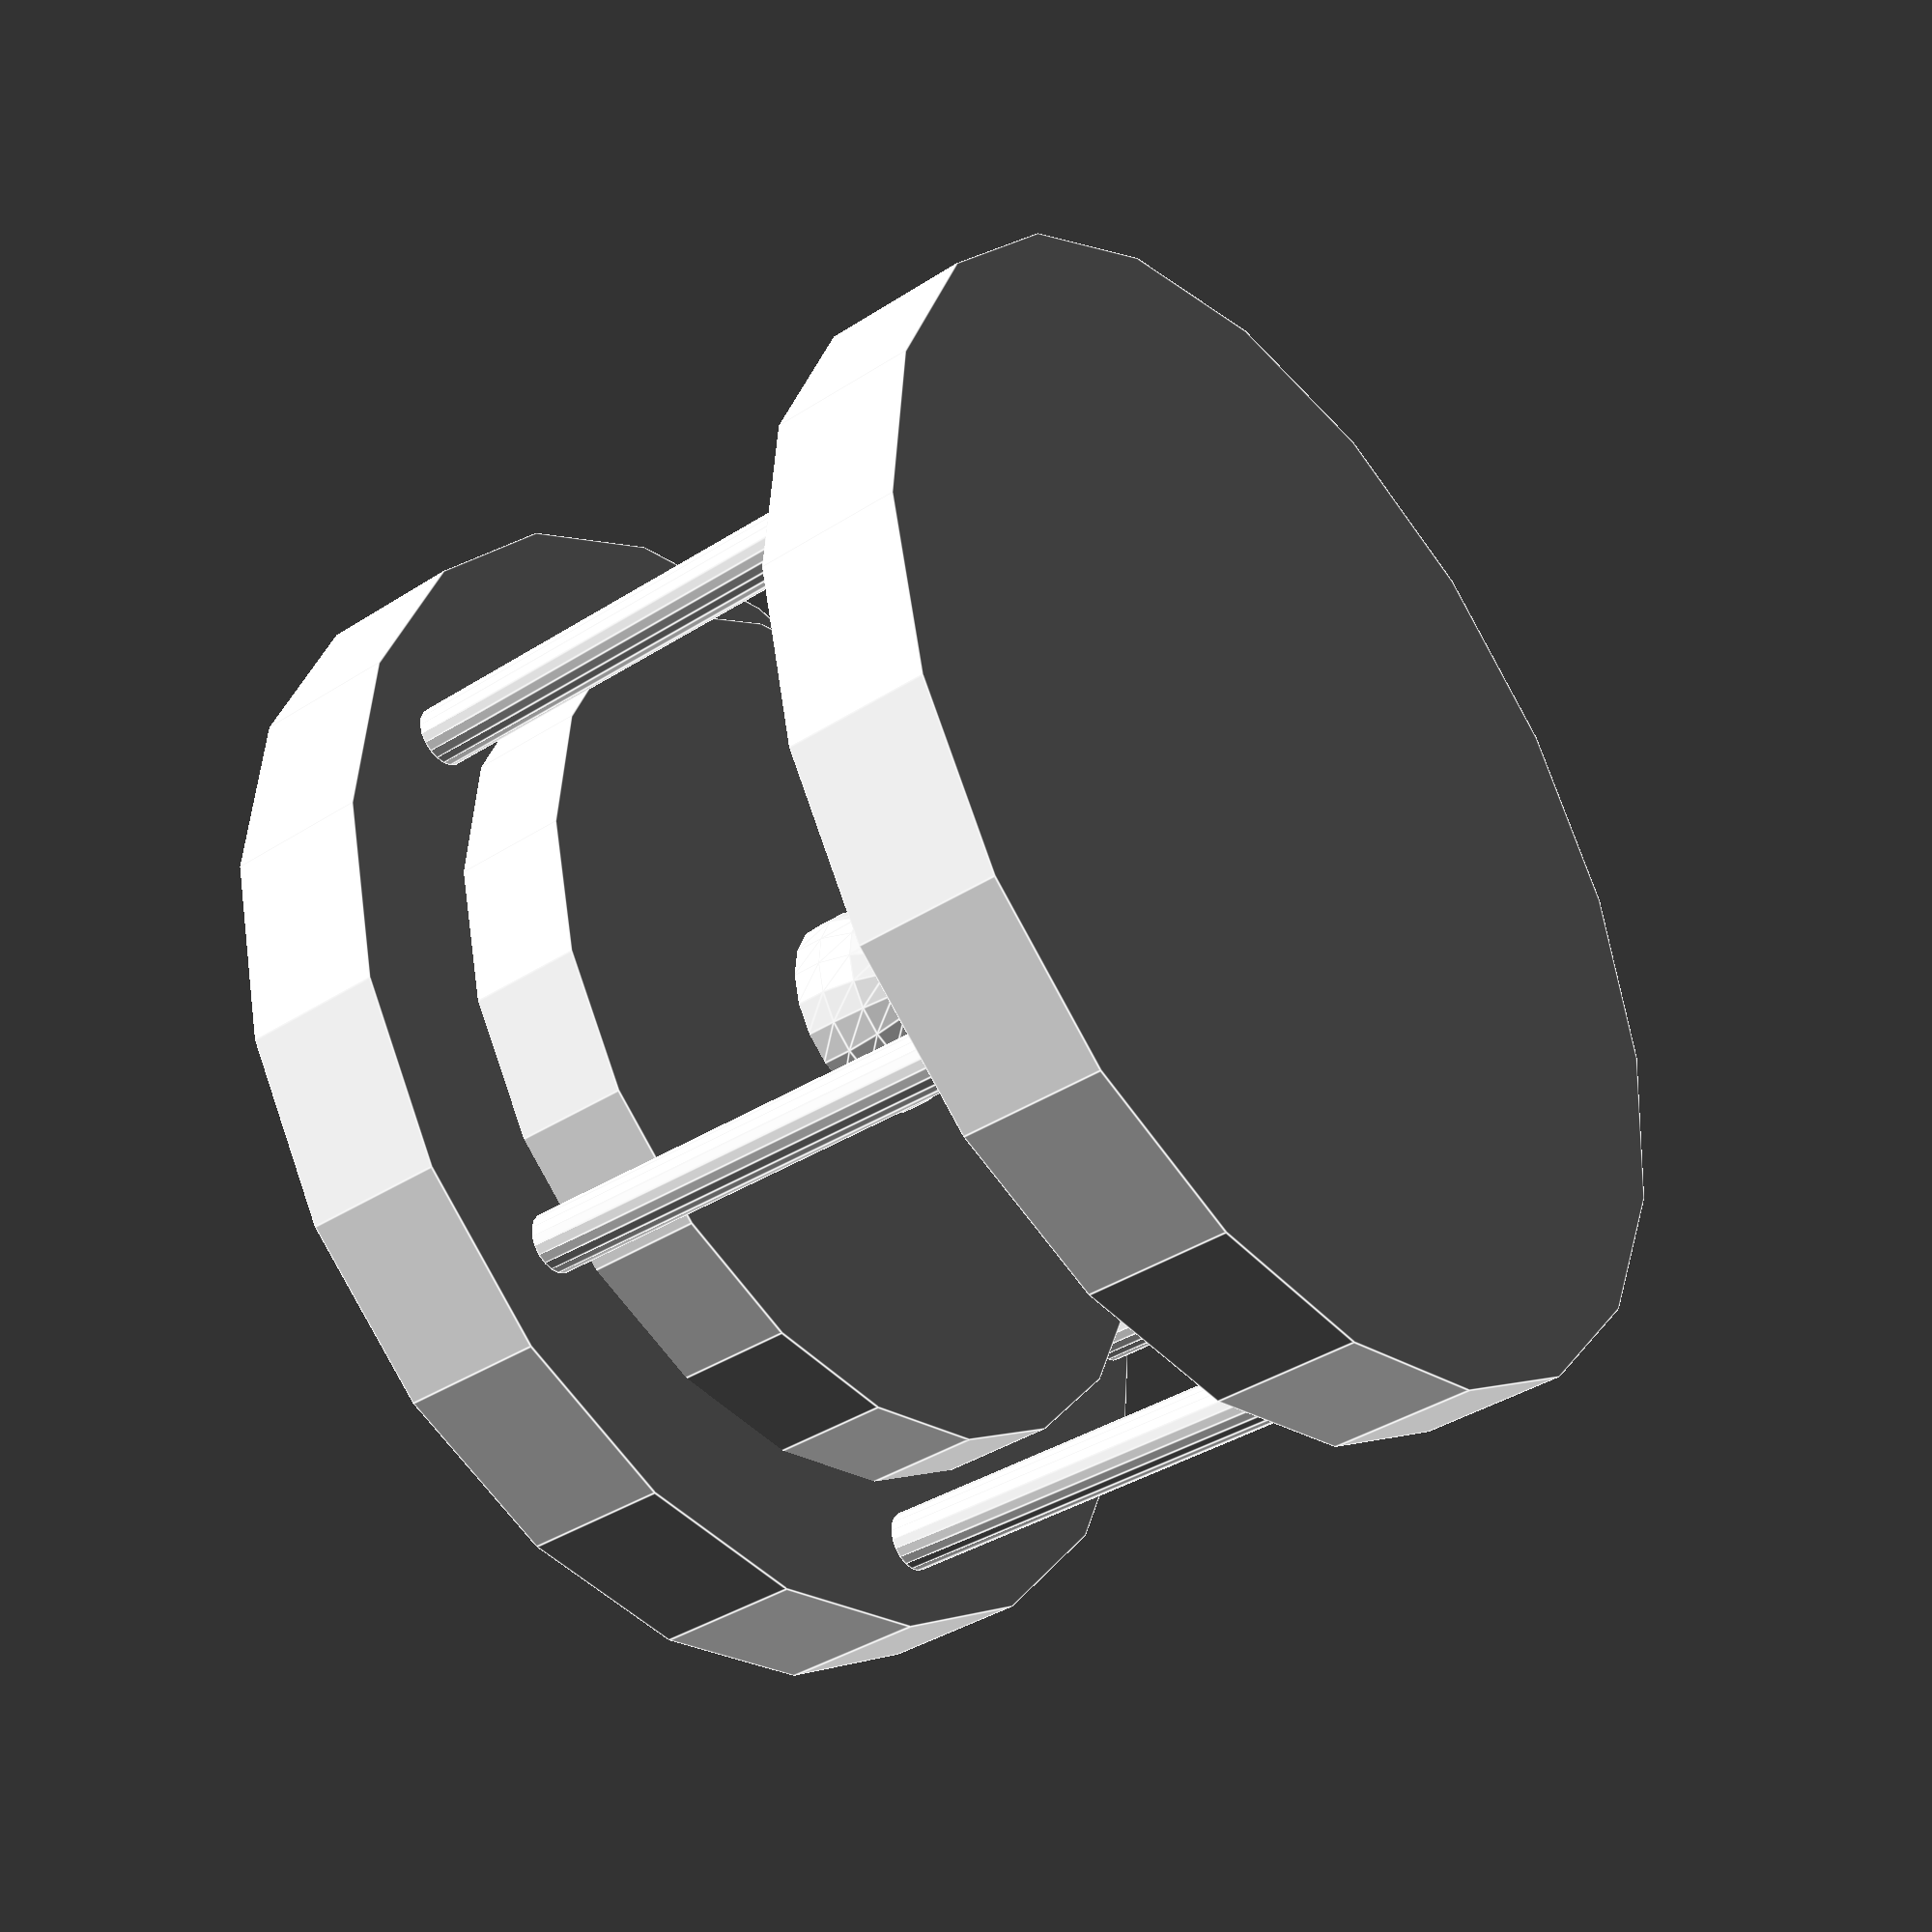
<openscad>
//sphere(2, $fn=20);

$fn=20;

translate([0,0,-1.2]) cylinder(h=1, r=4);


translate([0,0,3.2]) cylinder(h=1, r=4);
translate([0,0,2.4]) cylinder(1.5,3,3);




sphere(.9);
translate([0,0,1.2]) sphere(.8);
translate([0,0,2.3]) sphere(.7);
translate([0,0,3.2]) sphere(.6);
//translate([0,0,4.1]) sphere(.5);
//translate([0,0,4.8]) sphere(.4);
//translate([0,0,5.4]) sphere(.3);
//translate([0,0,5.8]) sphere(.2);
//translate([0,0,6]) sphere(.1);


for ( i = [0 : 5] ) {
    rotate( i * 360 / 6, [1, 1, 300])
    translate([0, 3.5, -1])
   	cylinder(4,.2,.2);
}




</openscad>
<views>
elev=38.4 azim=22.2 roll=129.2 proj=p view=edges
</views>
